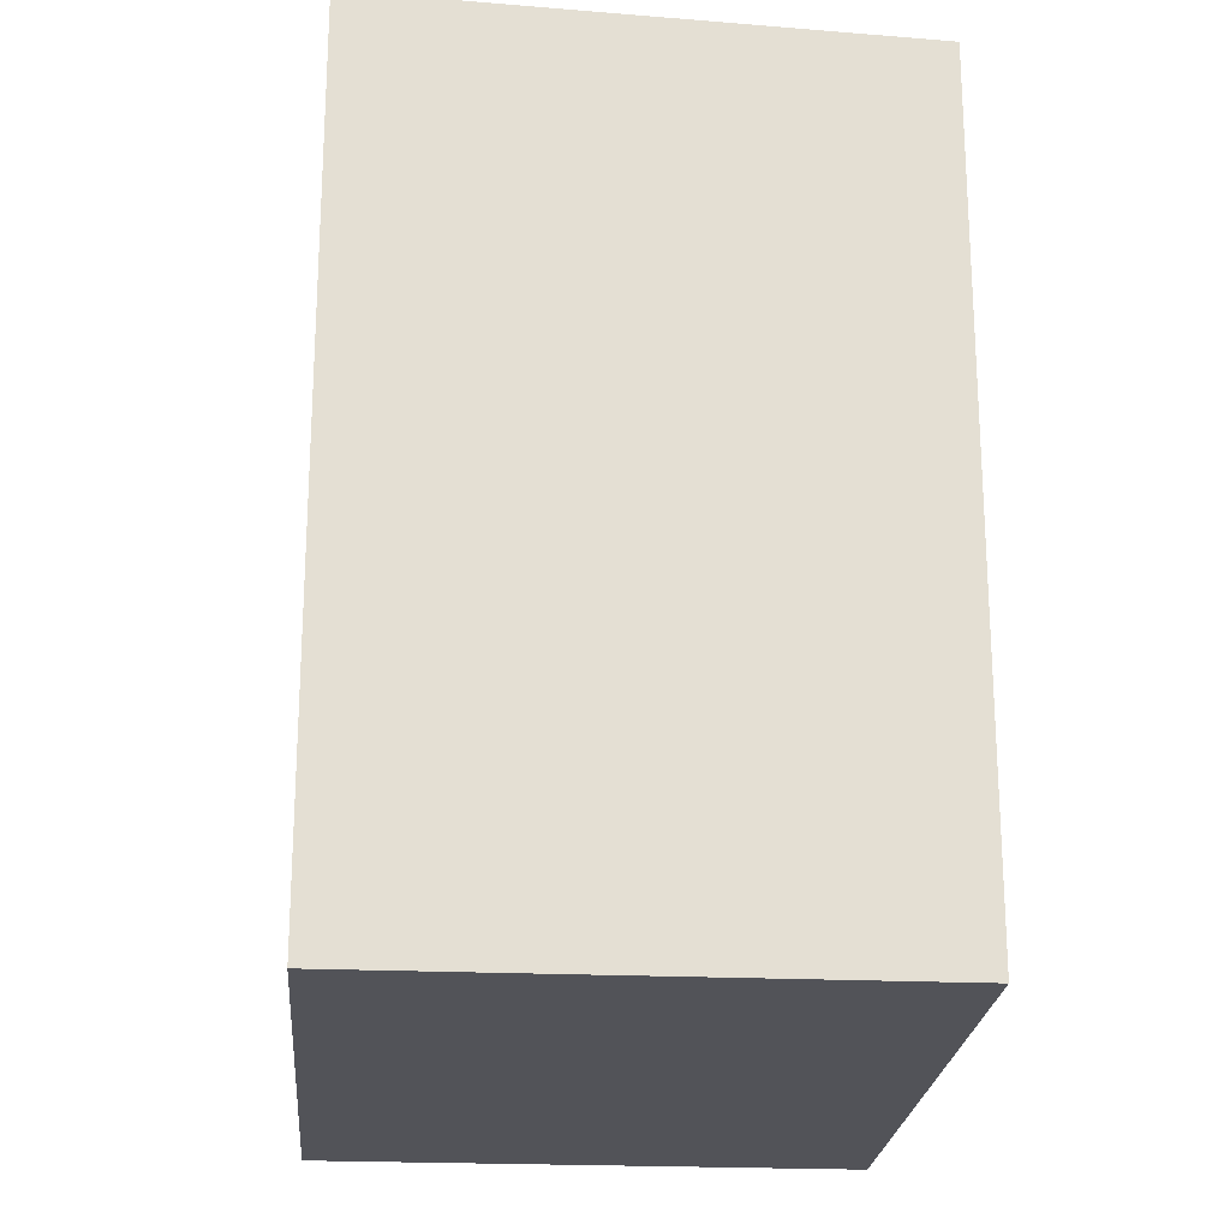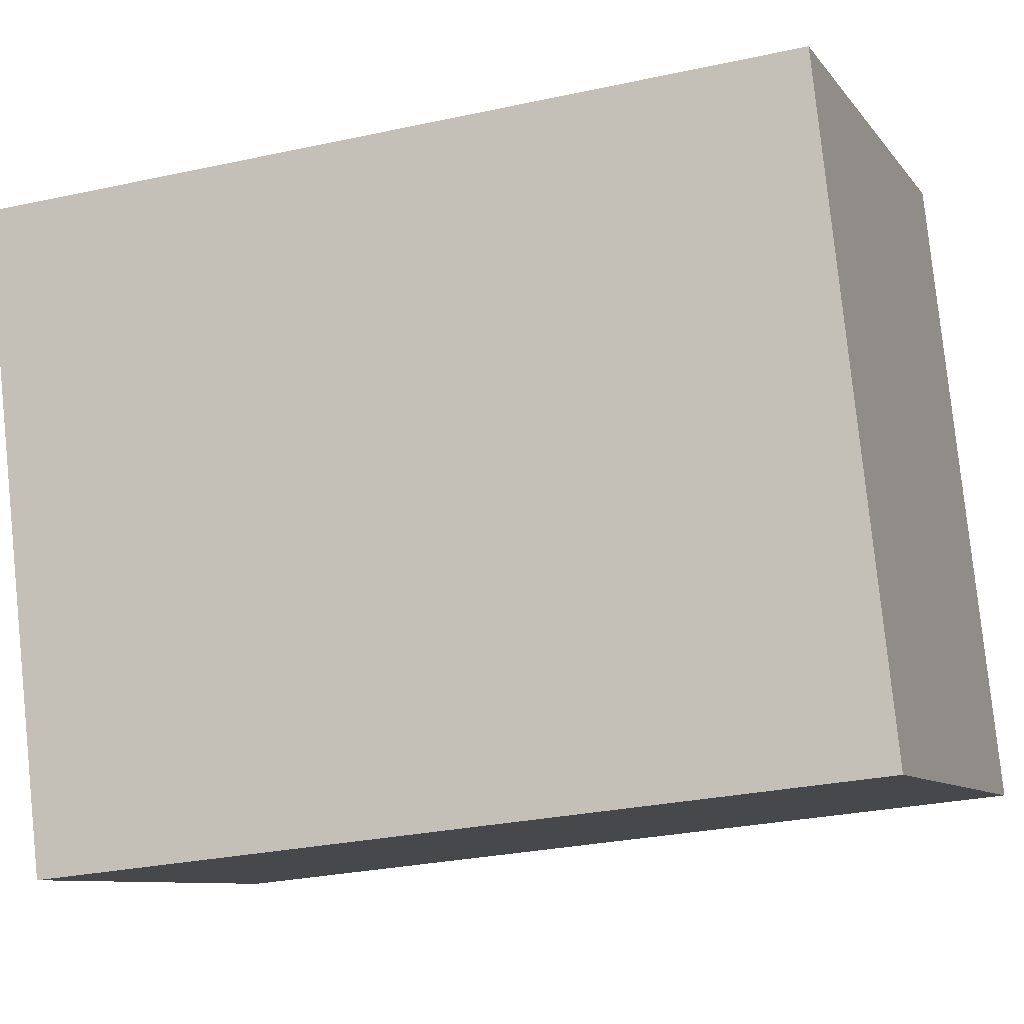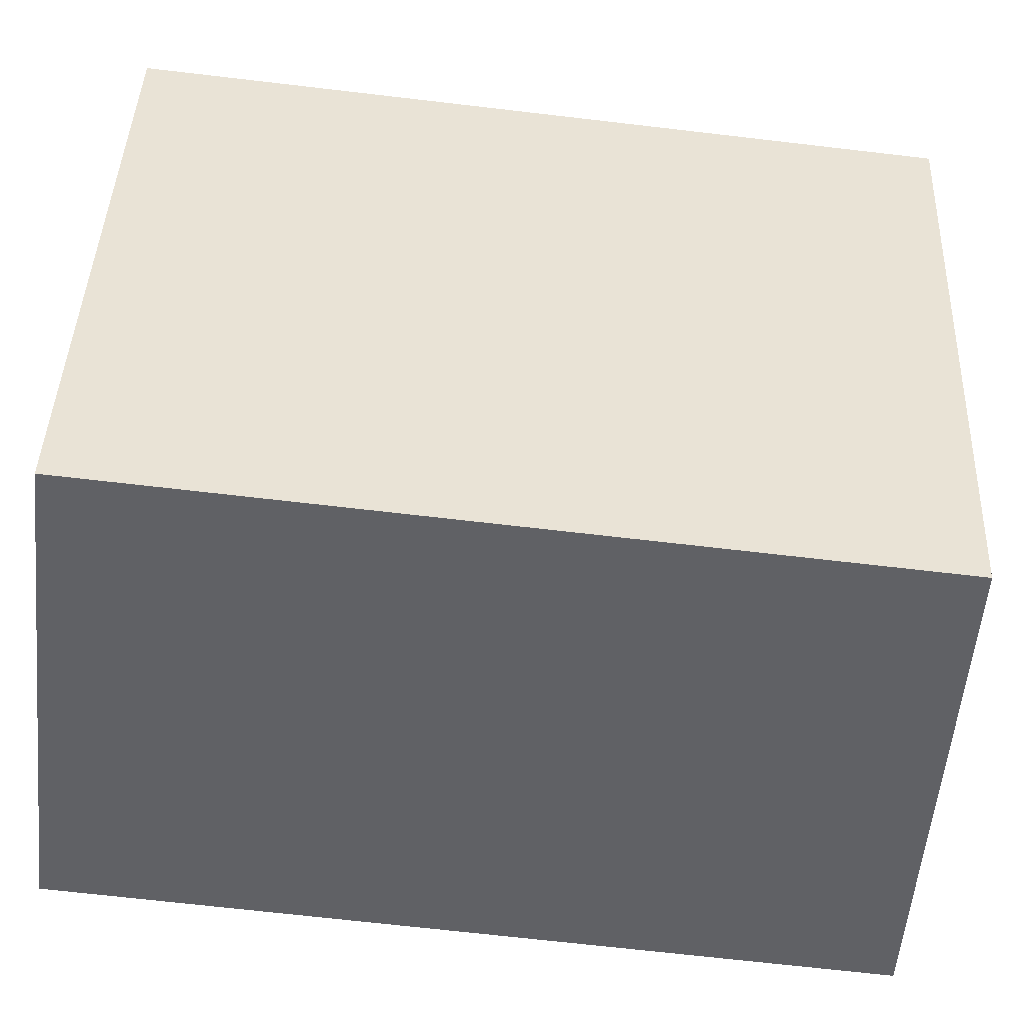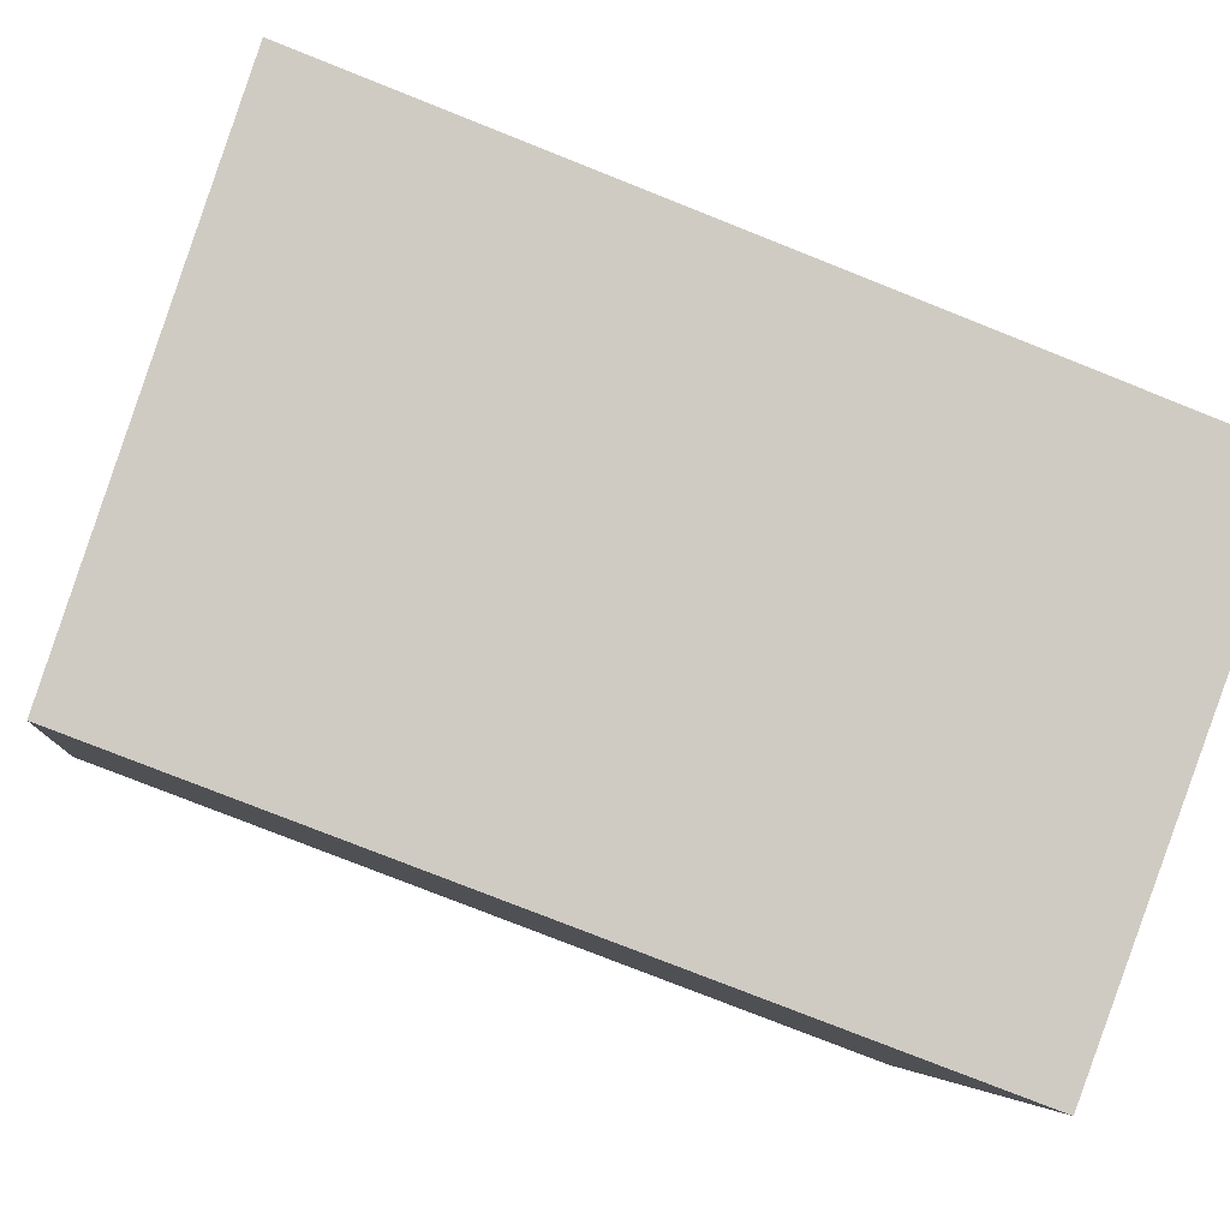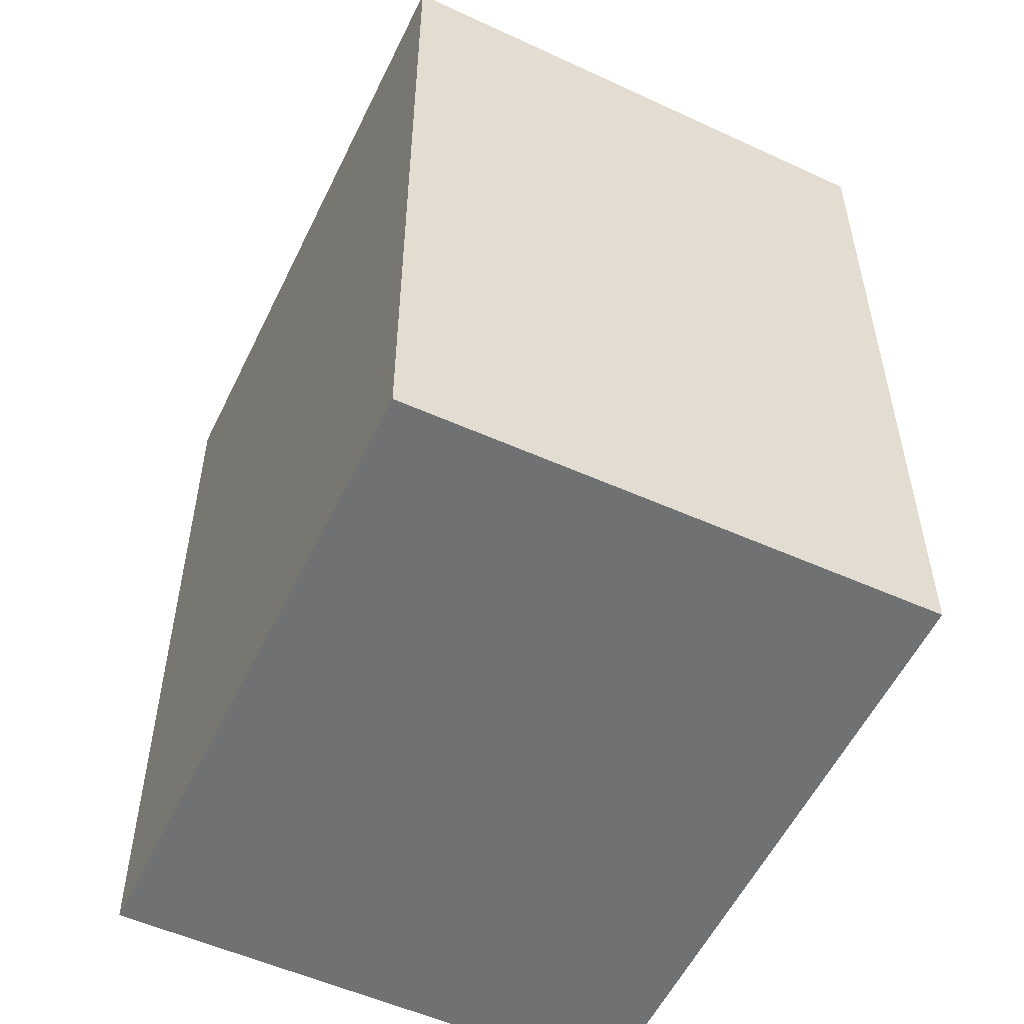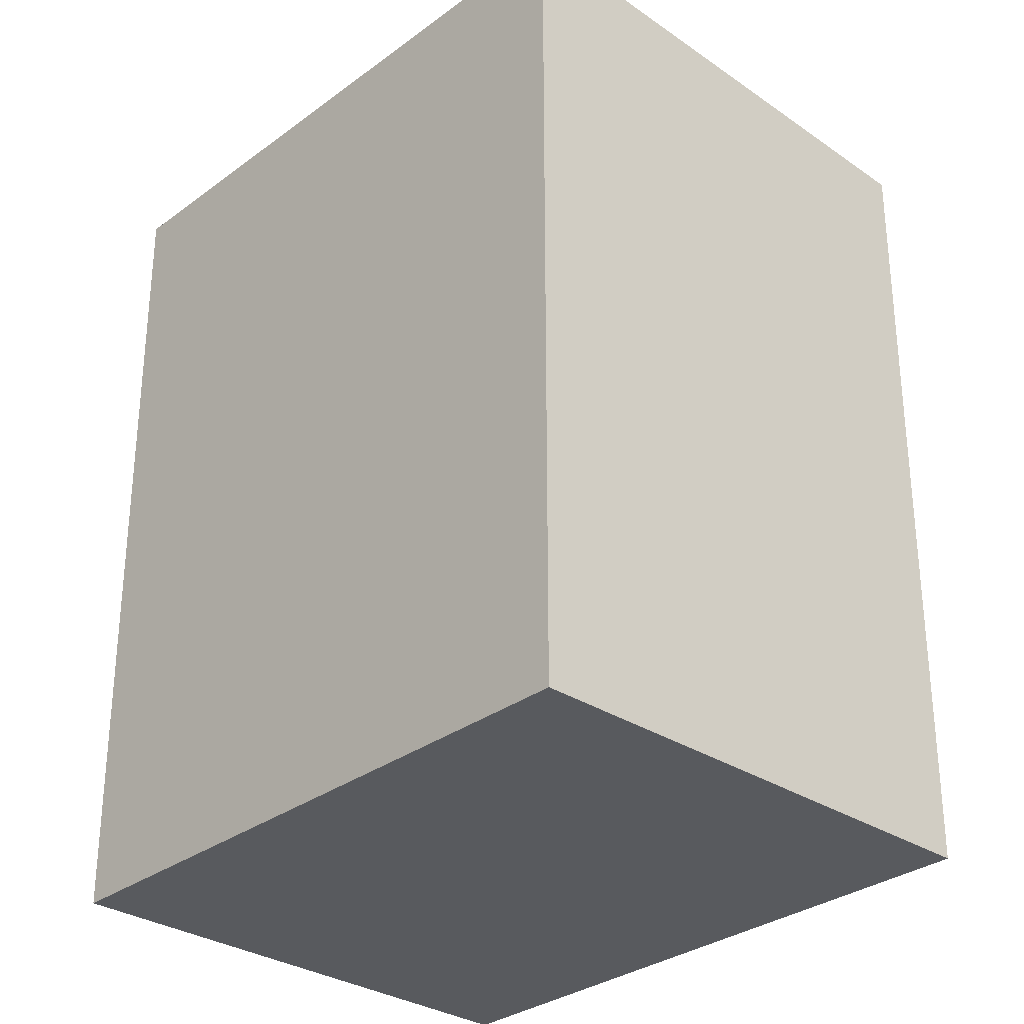
<metadata>
{"format":"obj","ext":"obj","renderer":"f3d","projection":"perspective","resolution":1024,"background":"white","views":[{"elev":-22.6,"azim":14.6,"up":"+Y"},{"elev":-28.4,"azim":108.2,"up":"+Z"},{"elev":-68.4,"azim":83.3,"up":"+Z"},{"elev":-76.9,"azim":-111.7,"up":"+Z"},{"elev":-55.2,"azim":-6.2,"up":"+Y"},{"elev":-31.0,"azim":-24.1,"up":"+Y"}]}
</metadata>
<code>
v  12.02 19.64 -4.13
v  5.172 20.23 14.79
v  17.19 19.64 10.67
v  0.0004319 20.23 -0.00064
v  12.02 2.528e-16 -4.129
v  5.172 -9.059e-16 14.79
v  0 0 0
v  17.19 -6.531e-16 10.67
g defaultobject
f 1 2 3
f 2 1 4
f 5 6 7
f 6 5 8
f 2 7 6
f 7 2 4
f 4 5 7
f 5 4 1
f 5 3 8
f 3 5 1
f 8 2 6
f 2 8 3

</code>
